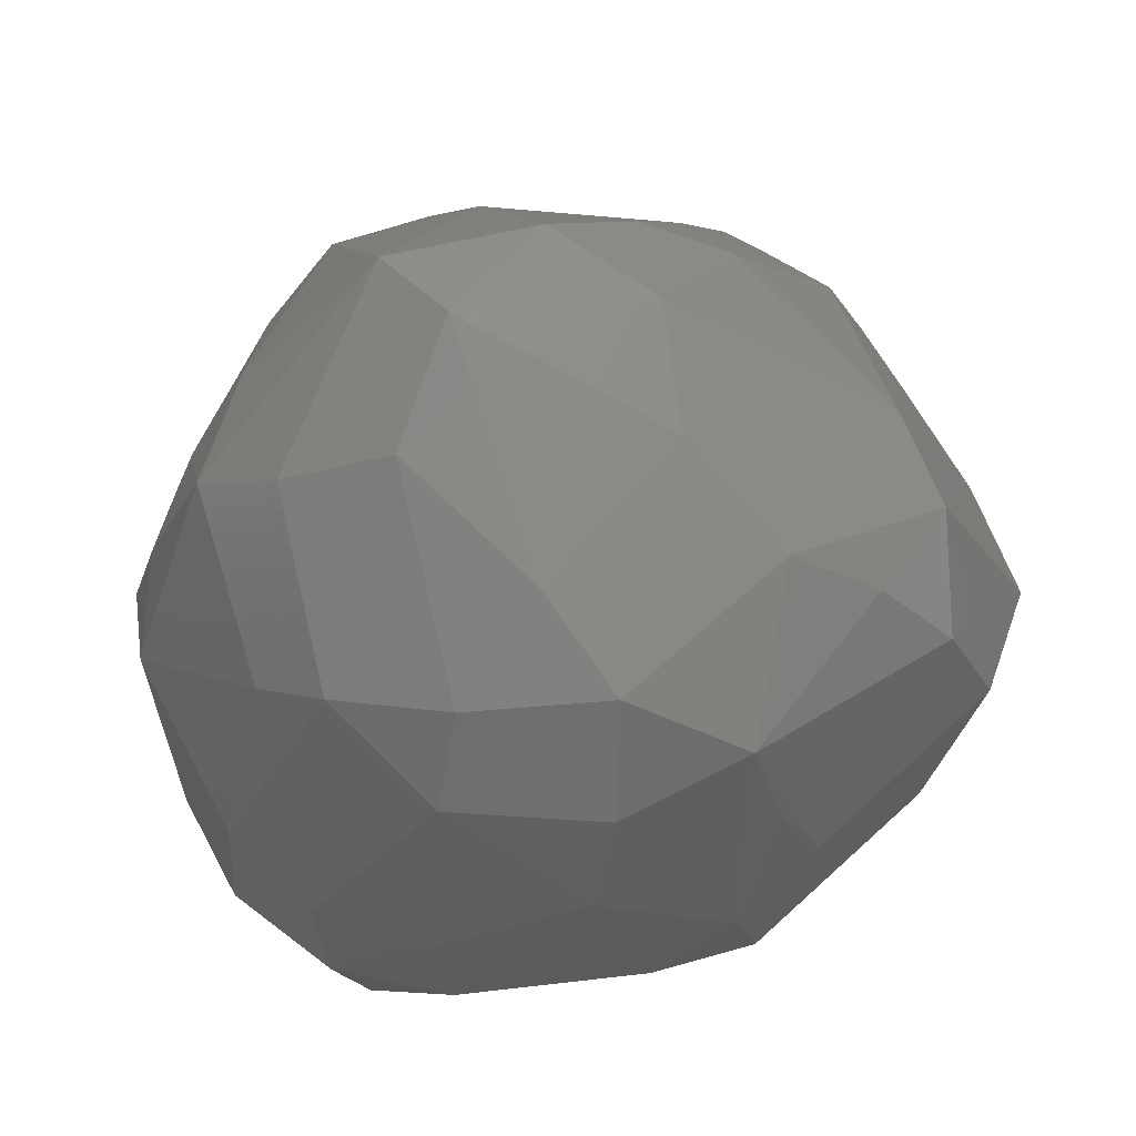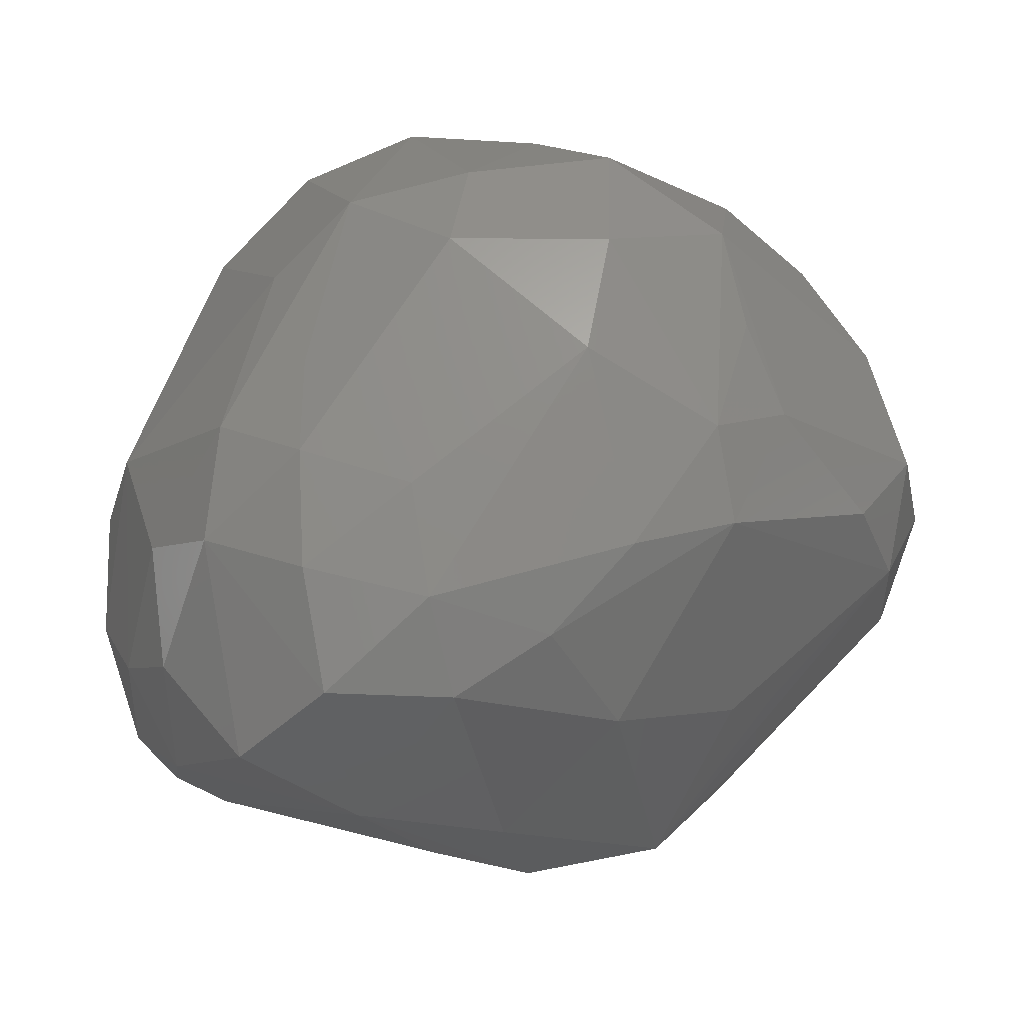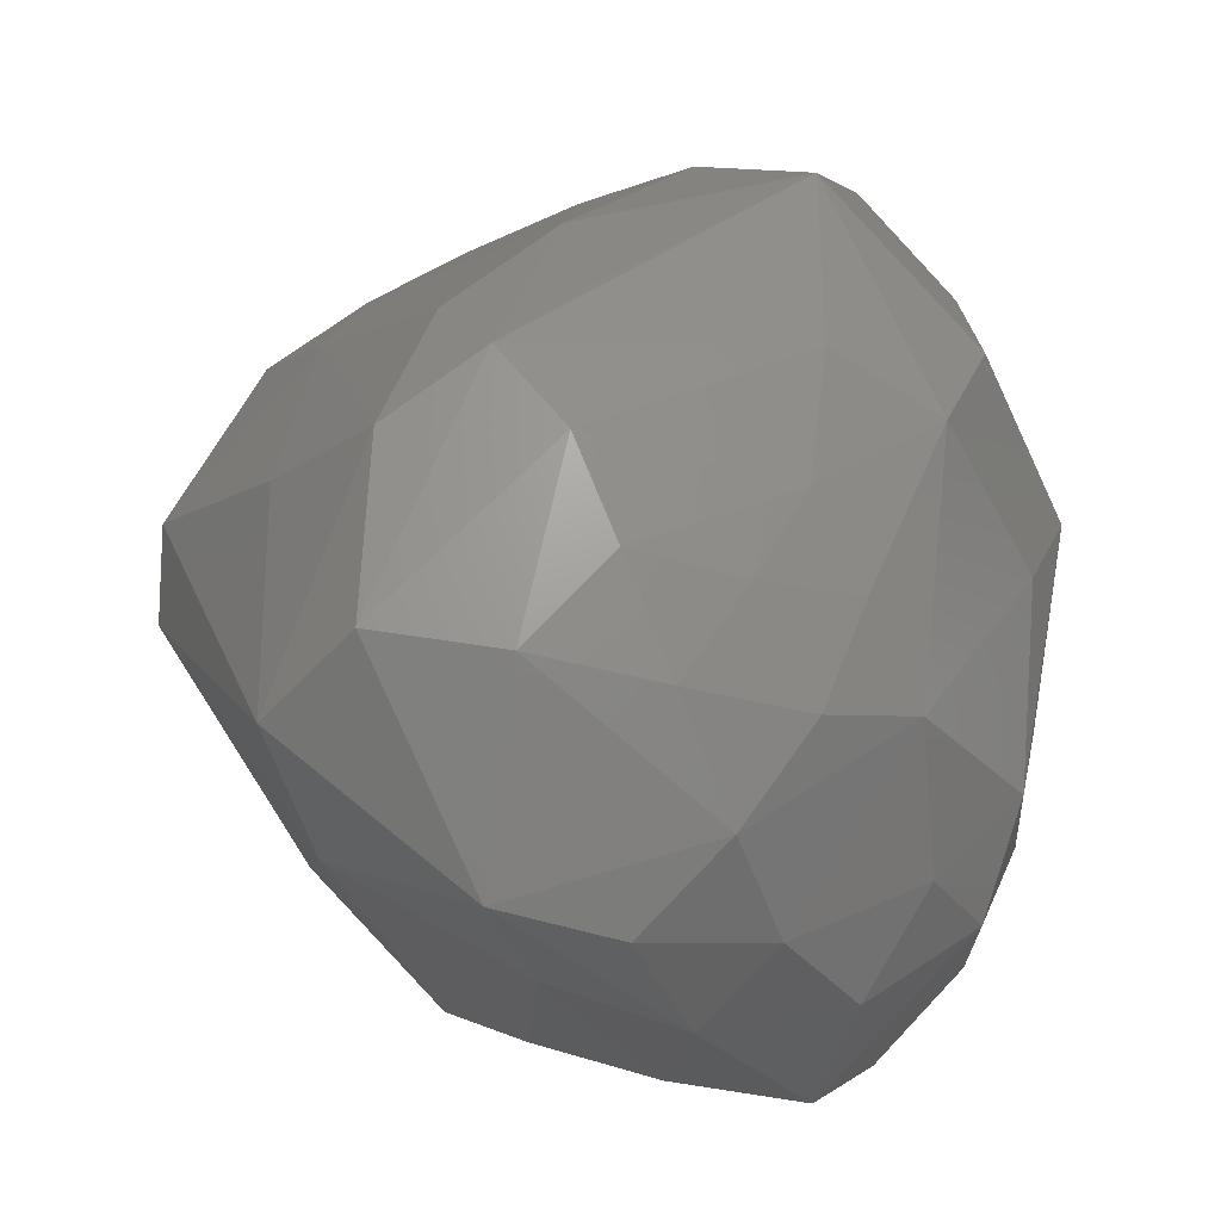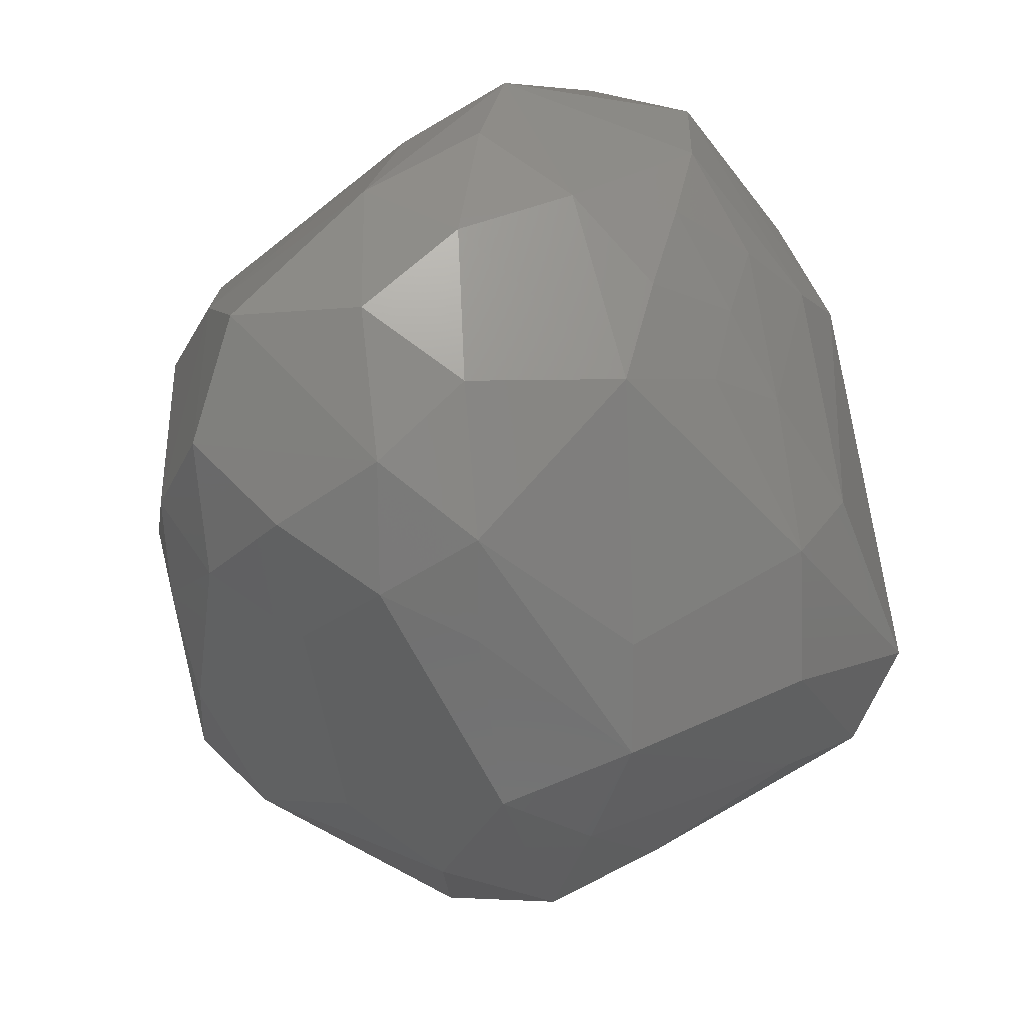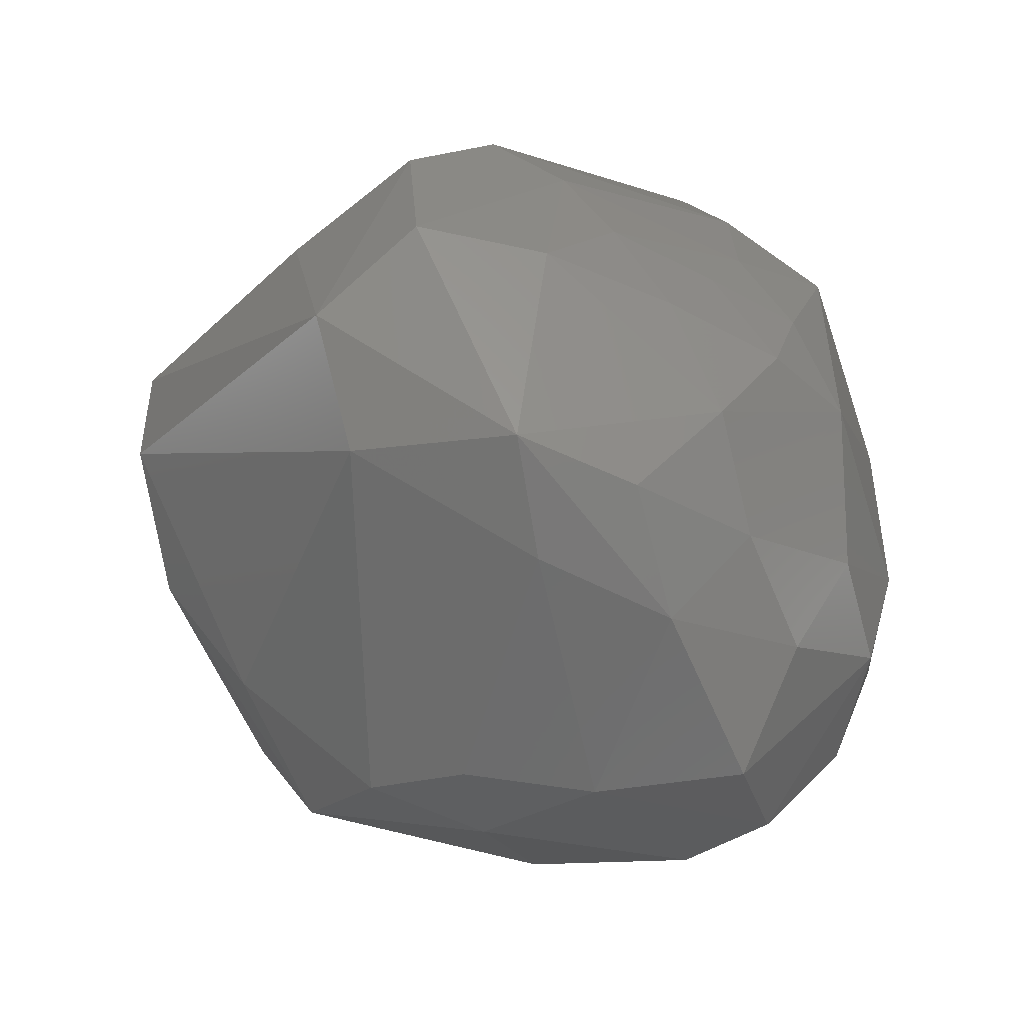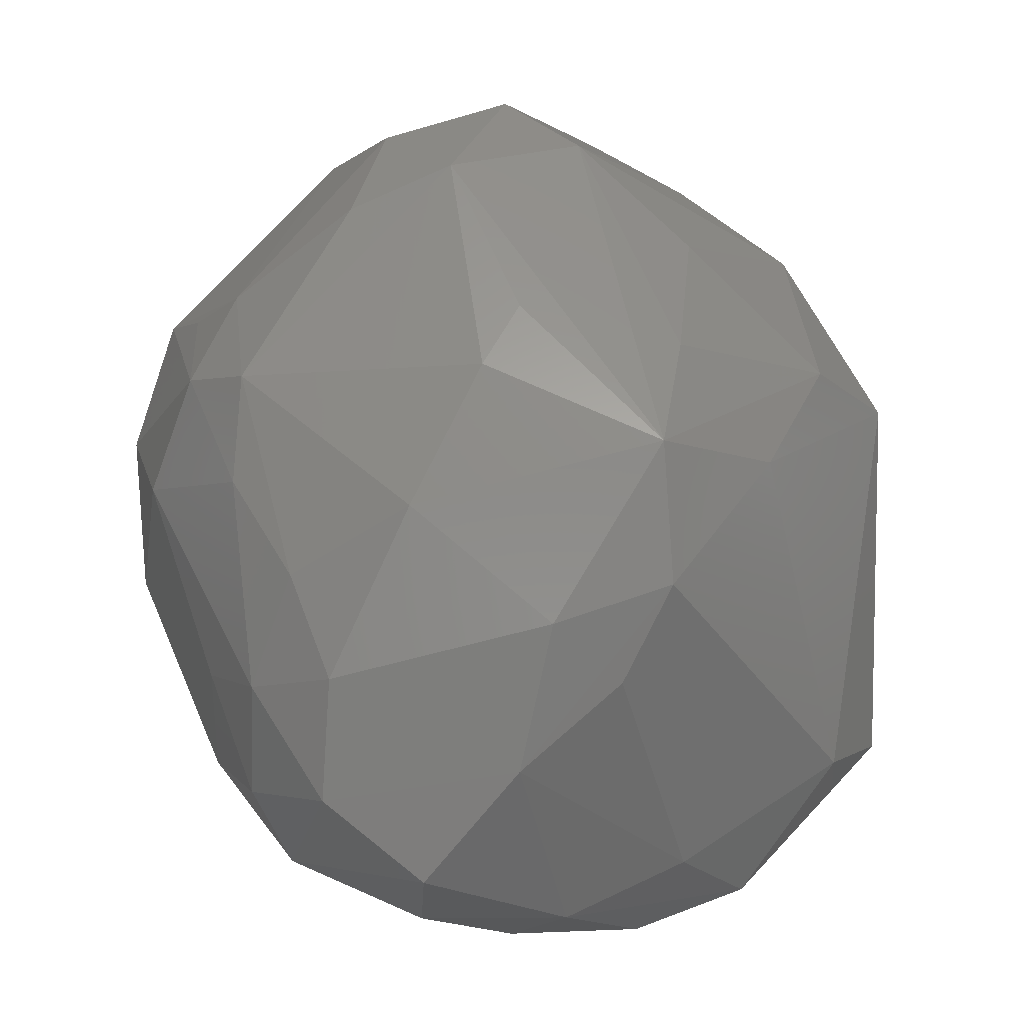
<metadata>
{"format":"stl","ext":"stl","renderer":"f3d","projection":"perspective","resolution":1024,"background":"white","views":[{"elev":31.5,"azim":16.9,"up":"+Z"},{"elev":-42.0,"azim":9.3,"up":"+Z"},{"elev":5.5,"azim":-98.7,"up":"+Z"},{"elev":-46.4,"azim":-114.6,"up":"+Y"},{"elev":-32.4,"azim":-112.5,"up":"+Z"},{"elev":-75.5,"azim":101.9,"up":"+Z"}]}
</metadata>
<code>
# stl→obj: 97 verts, 190 faces
v 0.3634 -0.2385 0.2413
v 0.2284 -0.4289 0.1492
v 0.3602 -0.3578 0.05978
v -0.3858 0.4679 -0.07067
v 0.06202 0.5624 -0.01575
v -0.341 0.4042 -0.2196
v -0.4815 0.2511 -0.2449
v -0.4663 0.3741 0.03212
v -0.2789 -0.1266 -0.5103
v -0.3777 -0.1553 -0.3812
v -0.4072 0.02626 -0.3978
v -0.5027 0.2209 0.0112
v -0.5203 0.005566 -0.1724
v -0.5127 0.06413 -0.02496
v -0.3401 0.225 0.3082
v -0.4021 0.1531 0.2227
v -0.3165 -0.1274 0.3038
v -0.5015 -0.08383 -0.05794
v -0.4435 -0.2032 -0.06956
v -0.4058 -0.09183 0.1628
v -0.3241 -0.2562 0.2271
v 0.5252 0.07309 -0.1581
v 0.3416 -0.227 -0.3097
v 0.3056 0.06958 -0.3625
v 0.5644 -0.007324 -0.04402
v 0.4981 -0.06191 -0.1712
v 0.4135 -0.2333 -0.1458
v 0.2784 0.4769 0.04548
v 0.3984 0.3596 0.06747
v 0.5096 0.2366 -0.1041
v 0.1824 0.2655 -0.428
v 0.1617 0.4842 -0.1495
v 0.5269 -0.09541 0.07583
v 0.2253 -0.4337 -0.008679
v 0.03328 -0.4681 -0.01073
v 0.1907 -0.3985 -0.1566
v 0.3337 -0.305 -0.2205
v 0.05616 0.5561 0.1004
v 0.02905 0.376 0.3023
v 0.1758 0.4315 0.2736
v -0.2078 0.4447 0.1629
v -0.1304 -0.1574 0.4917
v -0.02498 -0.2284 0.4742
v 0.02847 -0.04949 0.5054
v -0.3602 0.3466 0.2262
v -0.2232 0.2681 0.3437
v 0.2336 -0.2115 0.3538
v -0.04918 -0.3385 0.353
v -0.09997 -0.451 0.0997
v 0.05353 -0.4597 0.1184
v 0.1278 -0.3881 0.2448
v -0.1915 -0.3335 0.2946
v -0.2692 -0.3603 -0.1811
v -0.2098 -0.3852 0.0495
v -0.08952 0.1588 -0.4777
v 0.01509 0.2423 -0.4641
v -0.4916 0.1055 -0.2834
v -0.1625 -0.3251 -0.3925
v -0.1532 -0.2242 -0.5034
v -0.01763 -0.2877 -0.4271
v -0.00595 -0.1827 -0.4967
v -0.1638 0.01674 -0.5087
v 0.007552 0.09329 -0.5007
v -0.3838 -0.2311 -0.2507
v -0.2913 -0.3095 -0.319
v -0.4609 0.1117 0.1082
v -0.4431 -0.144 0.05323
v -0.4601 -0.02238 0.07334
v 0.3561 0.1264 -0.3044
v 0.1728 -0.04657 -0.4514
v 0.3066 0.4226 0.1882
v 0.2822 0.3215 0.2906
v 0.4866 0.2536 0.07414
v 0.5718 0.1532 -0.002697
v 0.4985 -0.03272 0.2098
v 0.359 0.3492 -0.1459
v 0.09853 0.391 -0.3062
v 0.2104 0.1171 0.4177
v 0.4226 0.07167 0.2629
v -0.02873 -0.3553 -0.3054
v 0.223 -0.2612 -0.3554
v -0.1604 -0.3836 -0.2582
v 0.4544 -0.1686 0.1716
v 0.4398 -0.2235 0.02083
v 0.3789 -0.3046 -0.05423
v 0.1472 0.3141 0.3517
v 0.1209 0.2023 0.4087
v 0.1028 0.07345 0.4649
v -0.1065 0.1205 0.4361
v 0.1803 -0.1032 0.4598
v -0.3871 0.1851 -0.3426
v -0.4592 -0.05581 -0.295
v 0.1143 -0.2074 -0.4376
v 0.386 0.2866 0.1856
v 0.2687 0.3102 -0.3084
v -0.1564 -0.4043 -0.1295
v -0.2694 0.1174 0.3652
f 1 2 3
f 4 5 6
f 4 7 8
f 6 7 4
f 9 10 11
f 12 13 14
f 8 7 12
f 7 13 12
f 15 16 17
f 16 8 12
f 15 8 16
f 13 18 14
f 18 13 19
f 17 16 20
f 20 21 17
f 22 23 24
f 25 26 22
f 26 23 22
f 26 25 27
f 23 26 27
f 28 29 30
f 31 30 22
f 5 28 32
f 33 27 25
f 3 2 34
f 34 2 35
f 34 35 36
f 37 3 34
f 27 37 23
f 36 37 34
f 5 38 28
f 39 40 38
f 38 41 39
f 38 5 4
f 41 38 4
f 42 43 44
f 17 42 15
f 21 42 17
f 45 15 46
f 45 8 15
f 46 39 45
f 39 41 45
f 41 4 45
f 8 45 4
f 2 1 47
f 48 49 50
f 50 49 35
f 50 35 2
f 43 48 51
f 51 48 50
f 2 51 50
f 51 47 43
f 47 51 2
f 49 52 21
f 52 49 48
f 42 21 52
f 52 43 42
f 48 43 52
f 19 53 54
f 21 19 54
f 54 53 49
f 54 49 21
f 55 6 56
f 7 11 57
f 57 13 7
f 58 59 60
f 61 60 59
f 62 59 9
f 59 62 61
f 11 62 9
f 55 56 62
f 56 31 63
f 56 63 62
f 63 61 62
f 53 19 64
f 65 10 9
f 10 65 64
f 9 59 65
f 59 58 65
f 53 64 65
f 12 14 66
f 66 16 12
f 16 66 20
f 19 67 18
f 67 19 21
f 67 21 20
f 68 14 18
f 68 66 14
f 66 68 20
f 20 68 67
f 18 67 68
f 31 69 24
f 31 22 69
f 24 69 22
f 24 70 31
f 63 31 70
f 70 61 63
f 23 70 24
f 28 71 29
f 40 72 71
f 71 28 38
f 40 71 38
f 71 73 29
f 73 30 29
f 74 22 30
f 22 74 25
f 30 73 74
f 74 73 75
f 75 33 74
f 25 74 33
f 32 28 76
f 76 28 30
f 77 32 31
f 31 56 77
f 77 56 6
f 6 5 77
f 32 77 5
f 78 79 72
f 79 75 73
f 60 80 58
f 80 60 36
f 36 35 80
f 81 23 37
f 81 36 60
f 37 36 81
f 65 82 53
f 58 82 65
f 82 58 80
f 80 35 82
f 1 83 75
f 83 33 75
f 3 83 1
f 83 3 33
f 33 3 84
f 84 3 27
f 84 27 33
f 27 3 85
f 37 85 3
f 37 27 85
f 86 40 39
f 72 40 86
f 46 86 39
f 78 72 86
f 86 87 78
f 87 88 78
f 89 42 44
f 44 88 89
f 89 46 15
f 88 87 89
f 87 86 89
f 89 86 46
f 43 90 44
f 90 43 47
f 88 90 78
f 44 90 88
f 90 79 78
f 79 90 75
f 75 90 1
f 47 1 90
f 91 11 7
f 91 62 11
f 62 91 55
f 91 7 6
f 91 6 55
f 11 10 92
f 57 11 92
f 92 13 57
f 10 64 92
f 92 64 19
f 13 92 19
f 70 23 93
f 61 70 93
f 93 23 81
f 93 60 61
f 60 93 81
f 71 72 94
f 71 94 73
f 72 79 94
f 73 94 79
f 76 95 32
f 95 31 32
f 30 95 76
f 95 30 31
f 82 96 53
f 96 49 53
f 96 82 35
f 49 96 35
f 97 89 15
f 97 15 42
f 89 97 42

</code>
